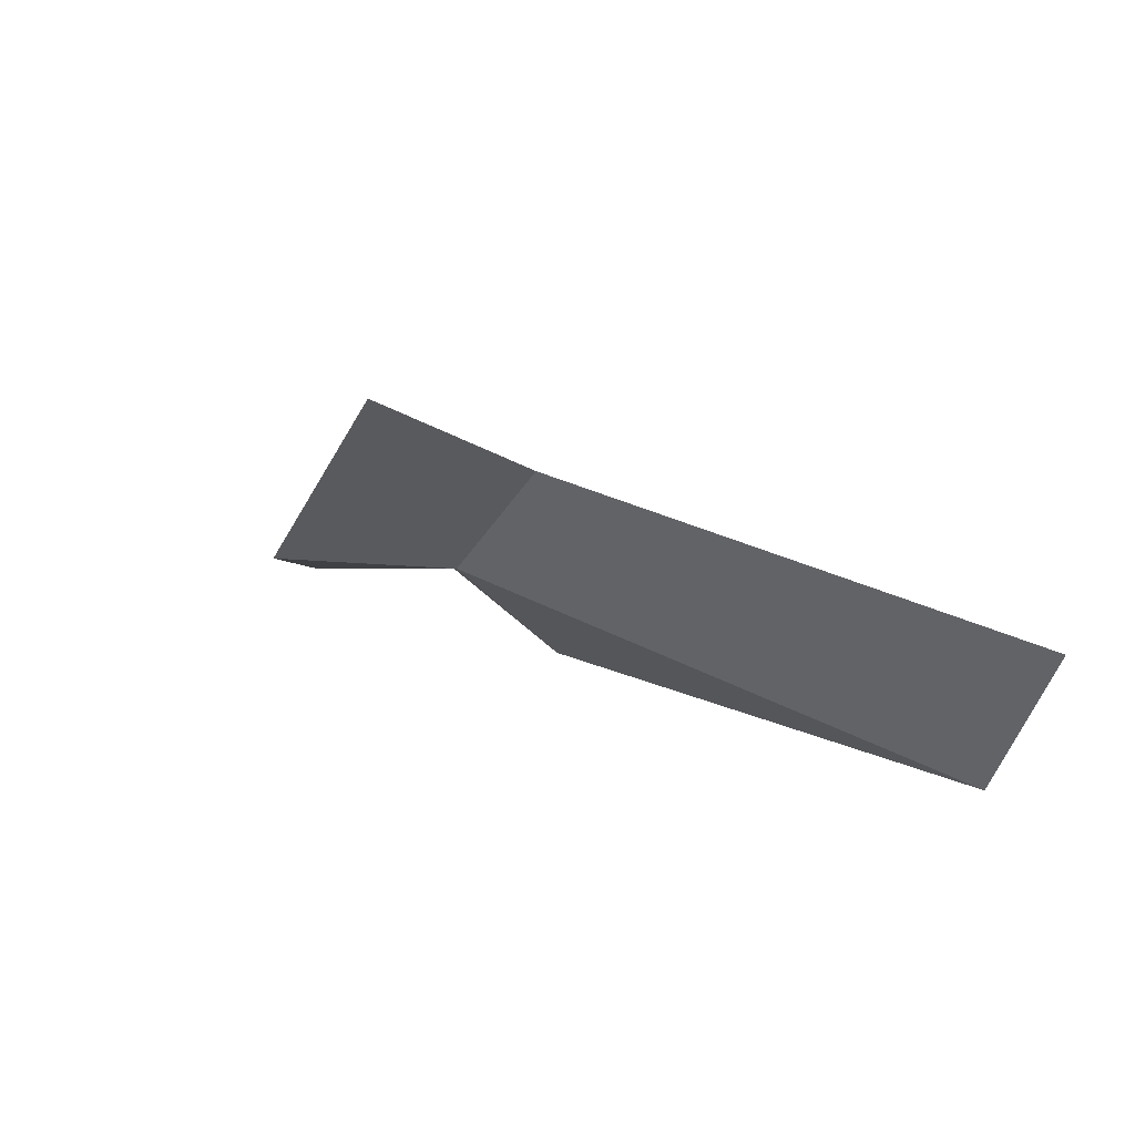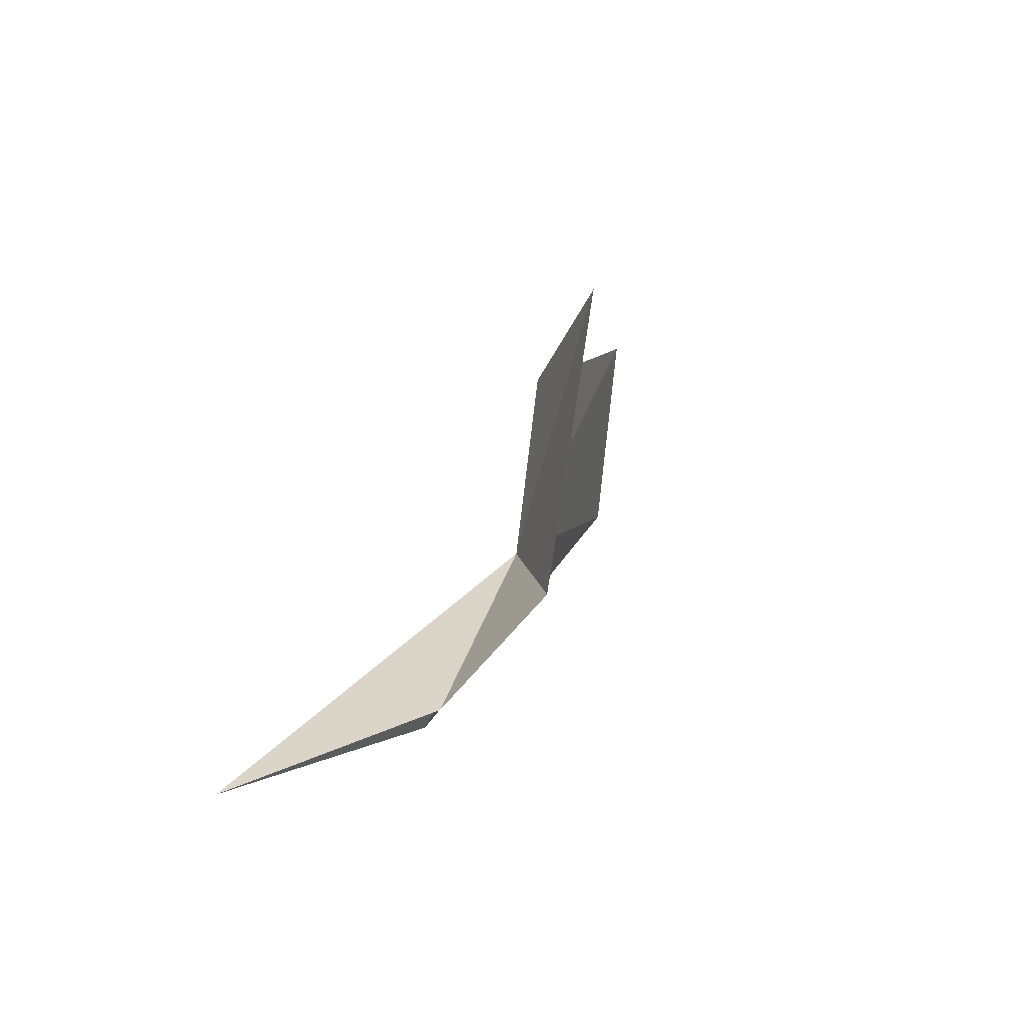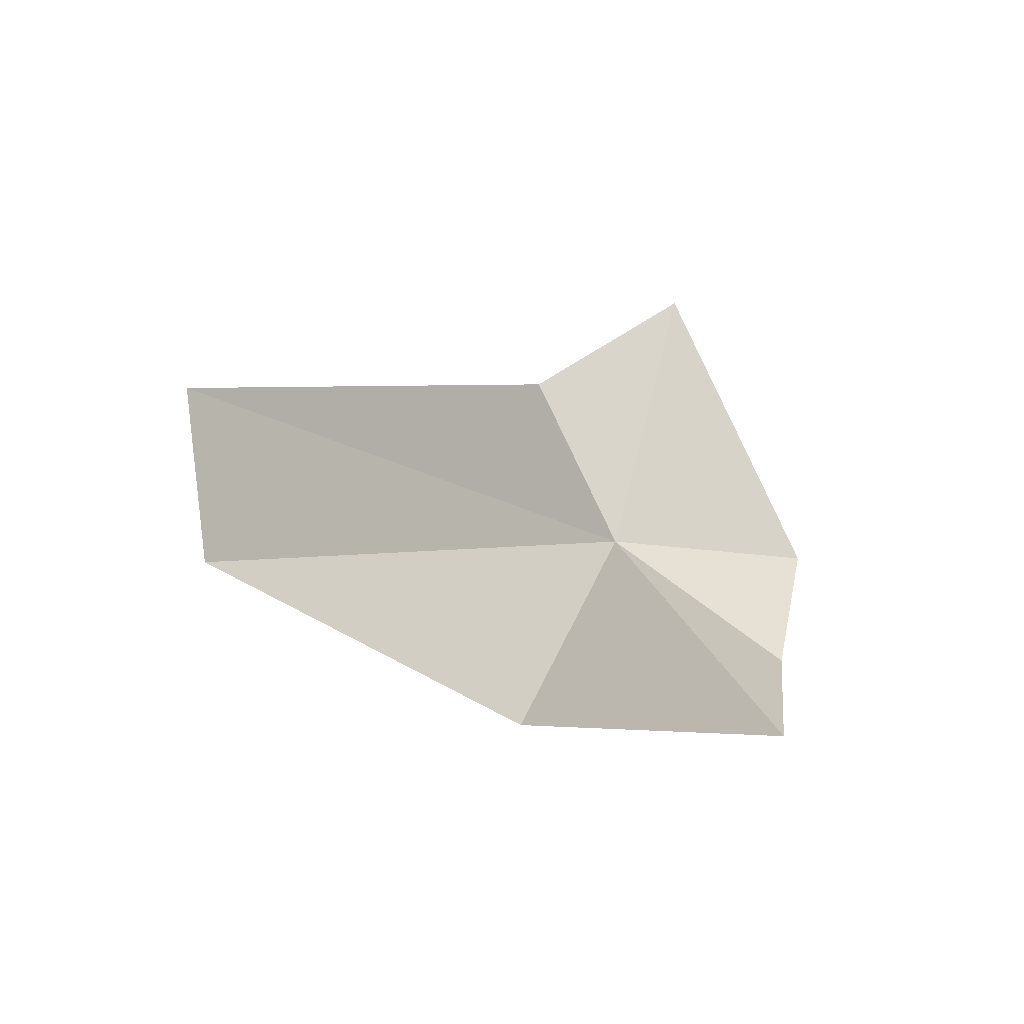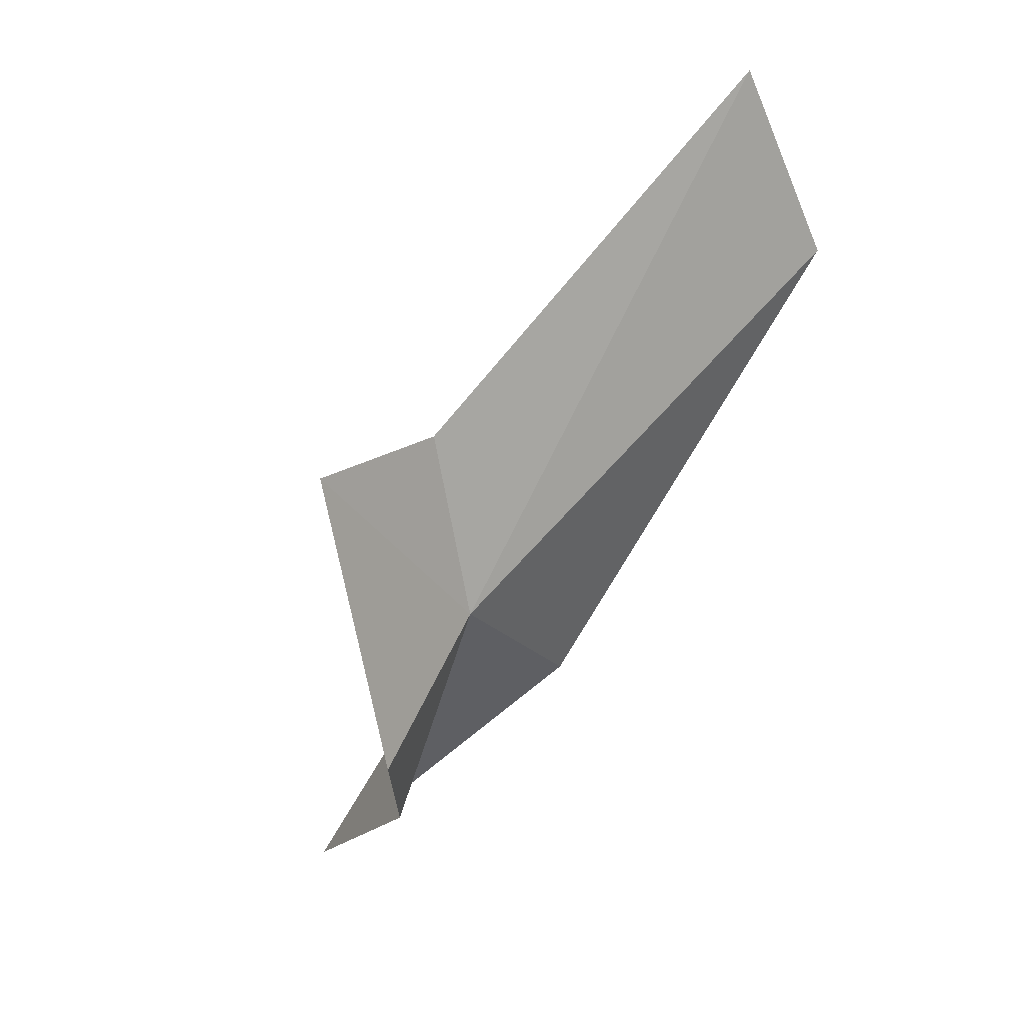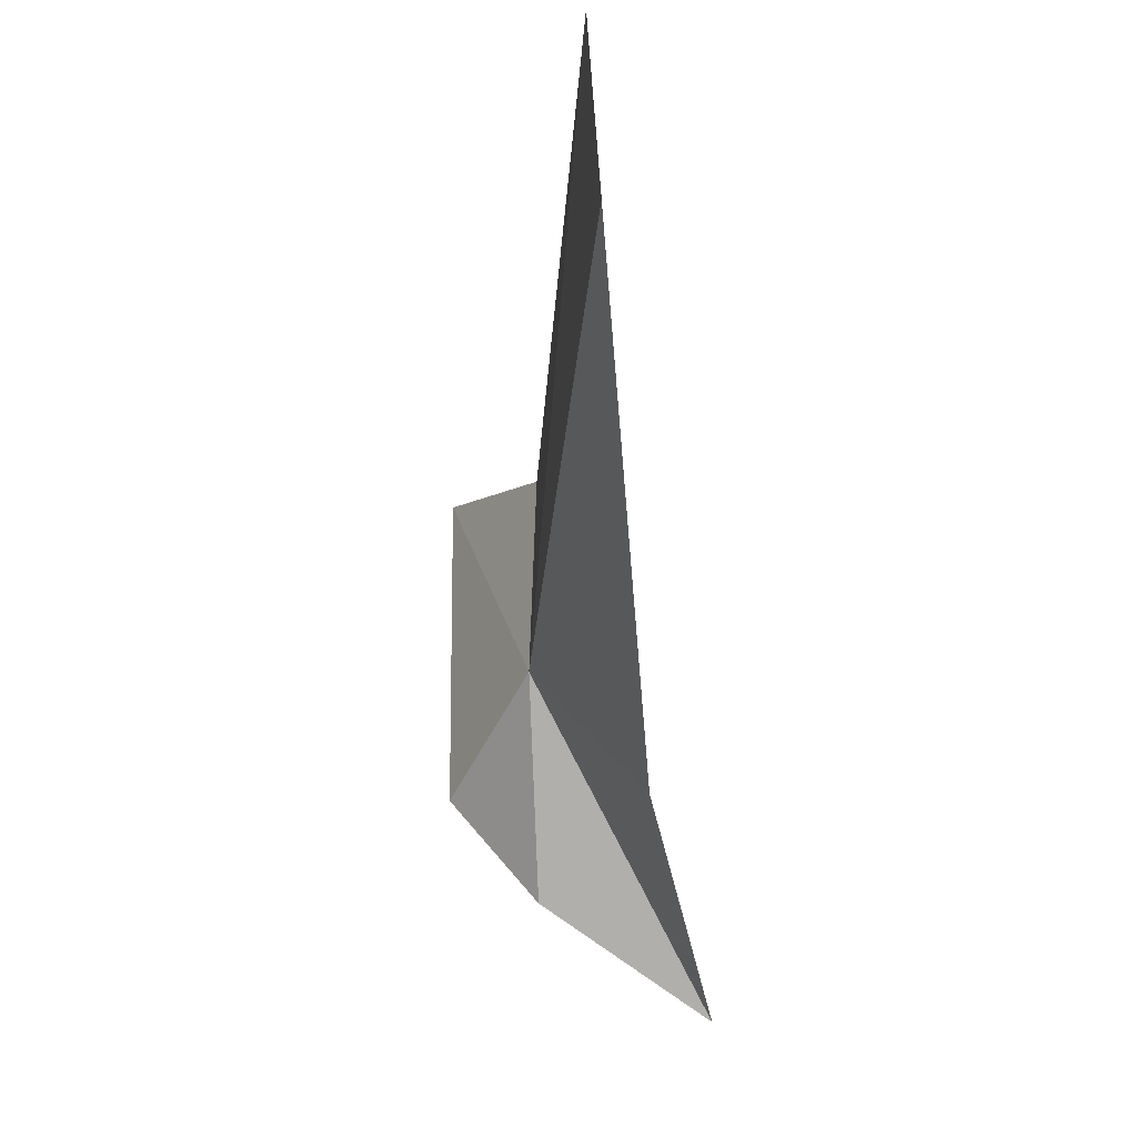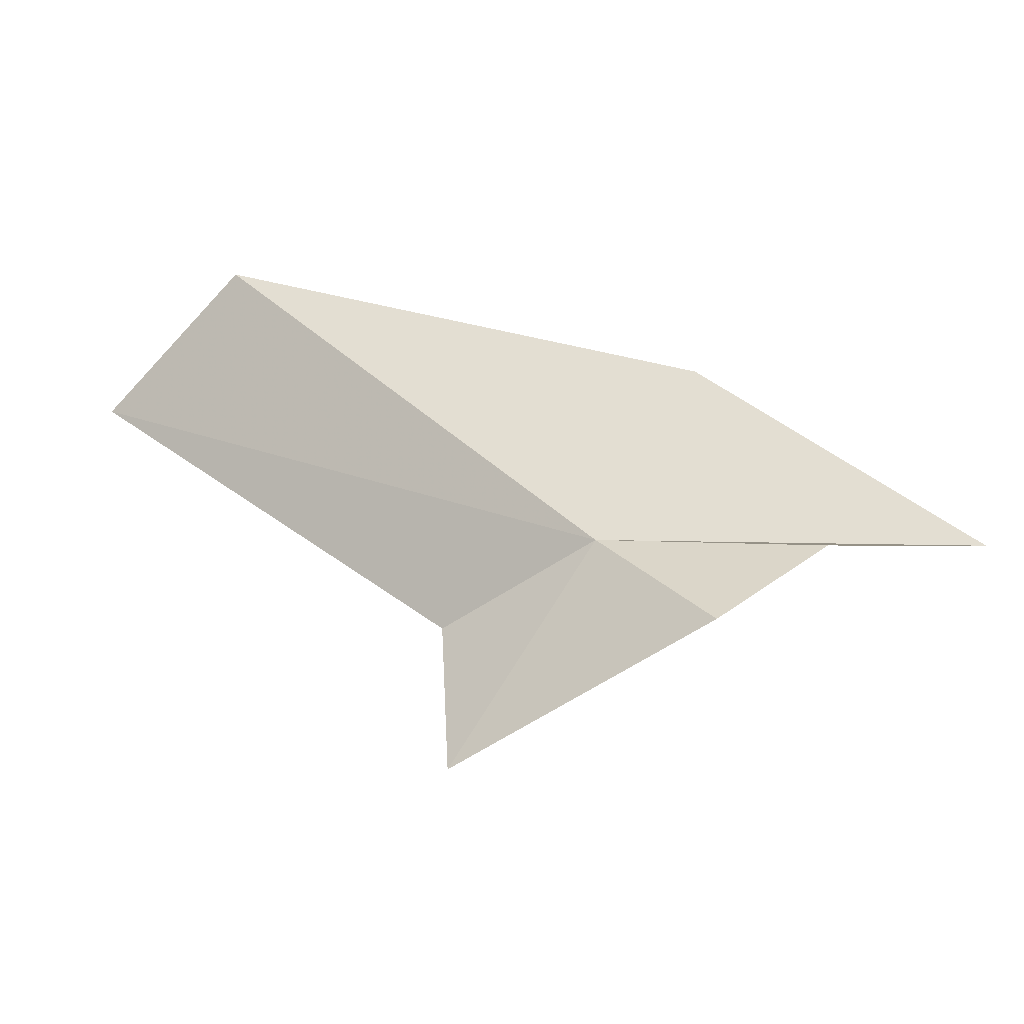
<metadata>
{"format":"obj","ext":"obj","renderer":"f3d","projection":"perspective","resolution":1024,"background":"white","views":[{"elev":44.1,"azim":63.2,"up":"+Z"},{"elev":4.0,"azim":-46.2,"up":"+Z"},{"elev":-5.2,"azim":-115.5,"up":"+Z"},{"elev":-56.1,"azim":36.0,"up":"+Y"},{"elev":-46.6,"azim":116.1,"up":"+Z"},{"elev":-77.0,"azim":149.6,"up":"+Y"}]}
</metadata>
<code>
v 11.02 -10.83 35.63
v 3.901 -10.24 31.76
v 7.312 -12.45 33.12
v 10.7 -8.502 31.87
v 20.3 -4.837 35.58
v 8.719 -13.8 35.22
v 21.27 -4.614 39.86
v 11.41 -12.52 40.85
v 12.66 -9.879 39.09
f 1 3 2
f 1 4 5
f 1 6 3
f 1 5 7
f 1 8 6
f 1 9 8
f 1 2 4
f 1 7 9

</code>
